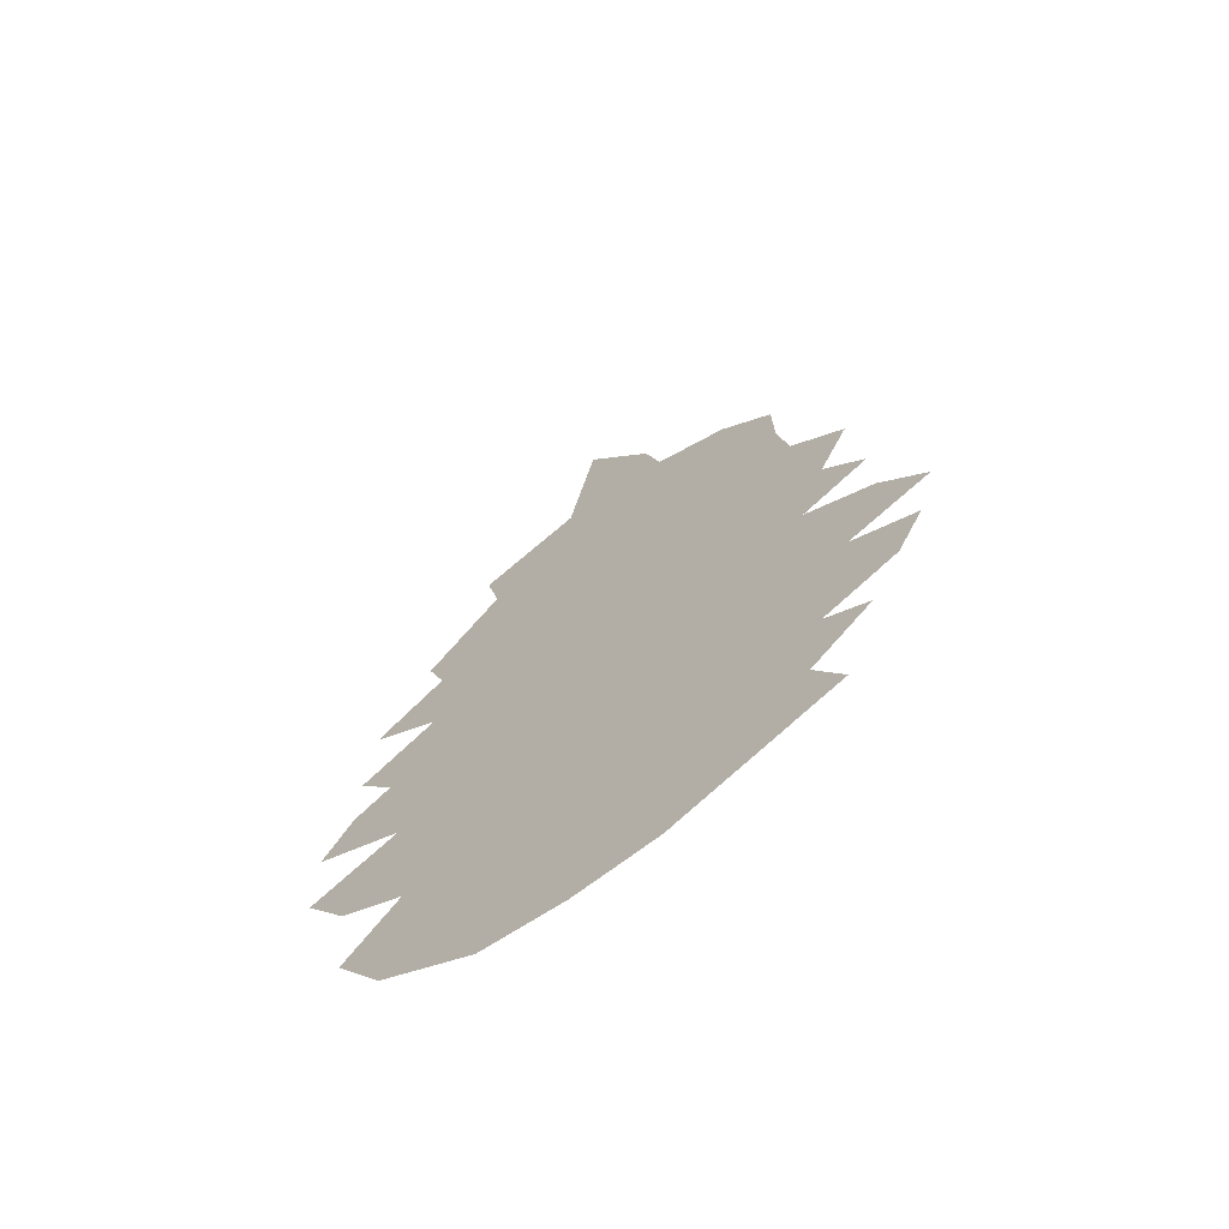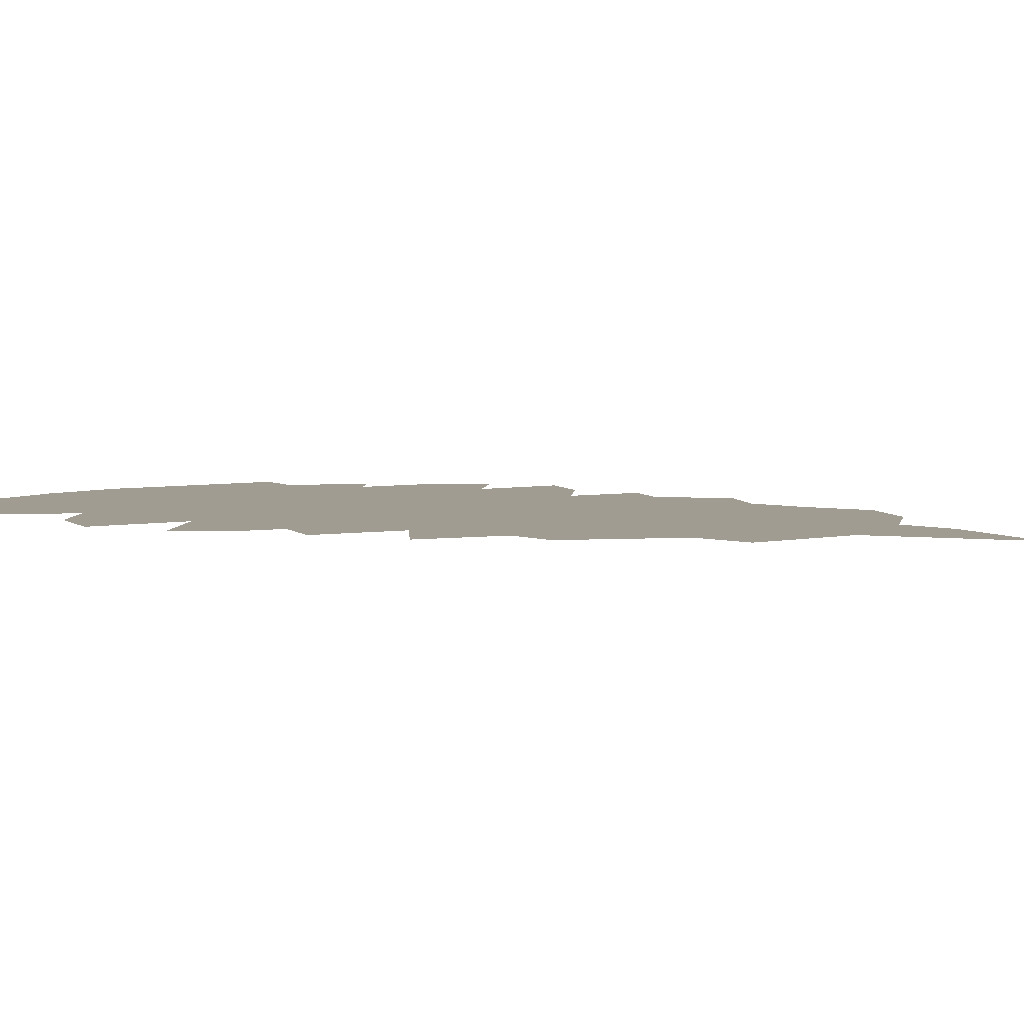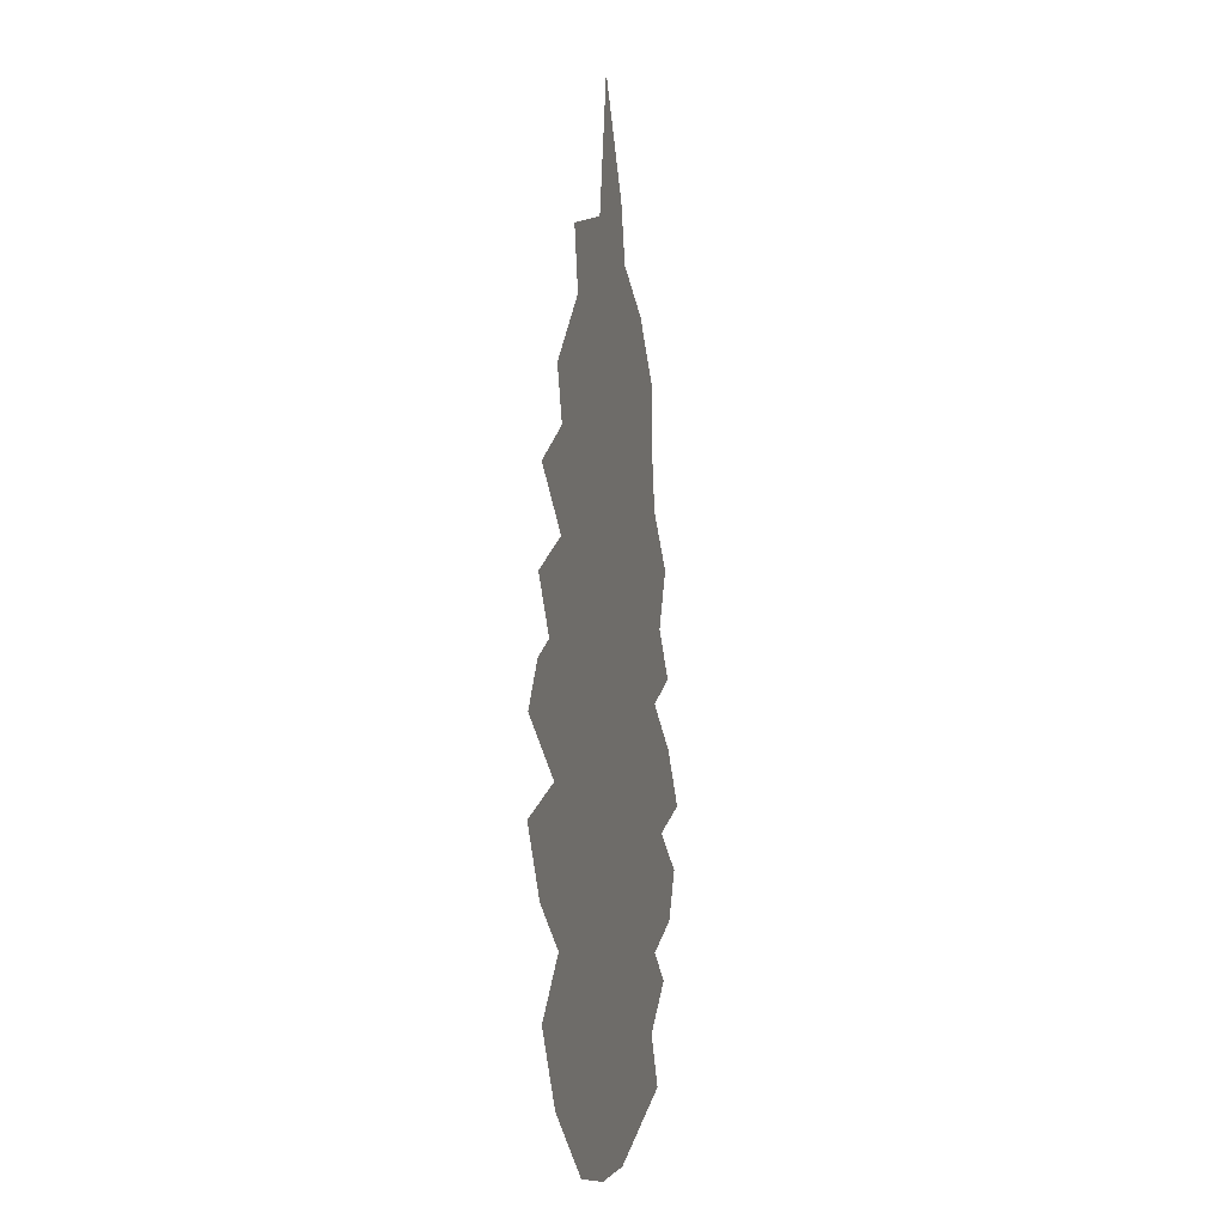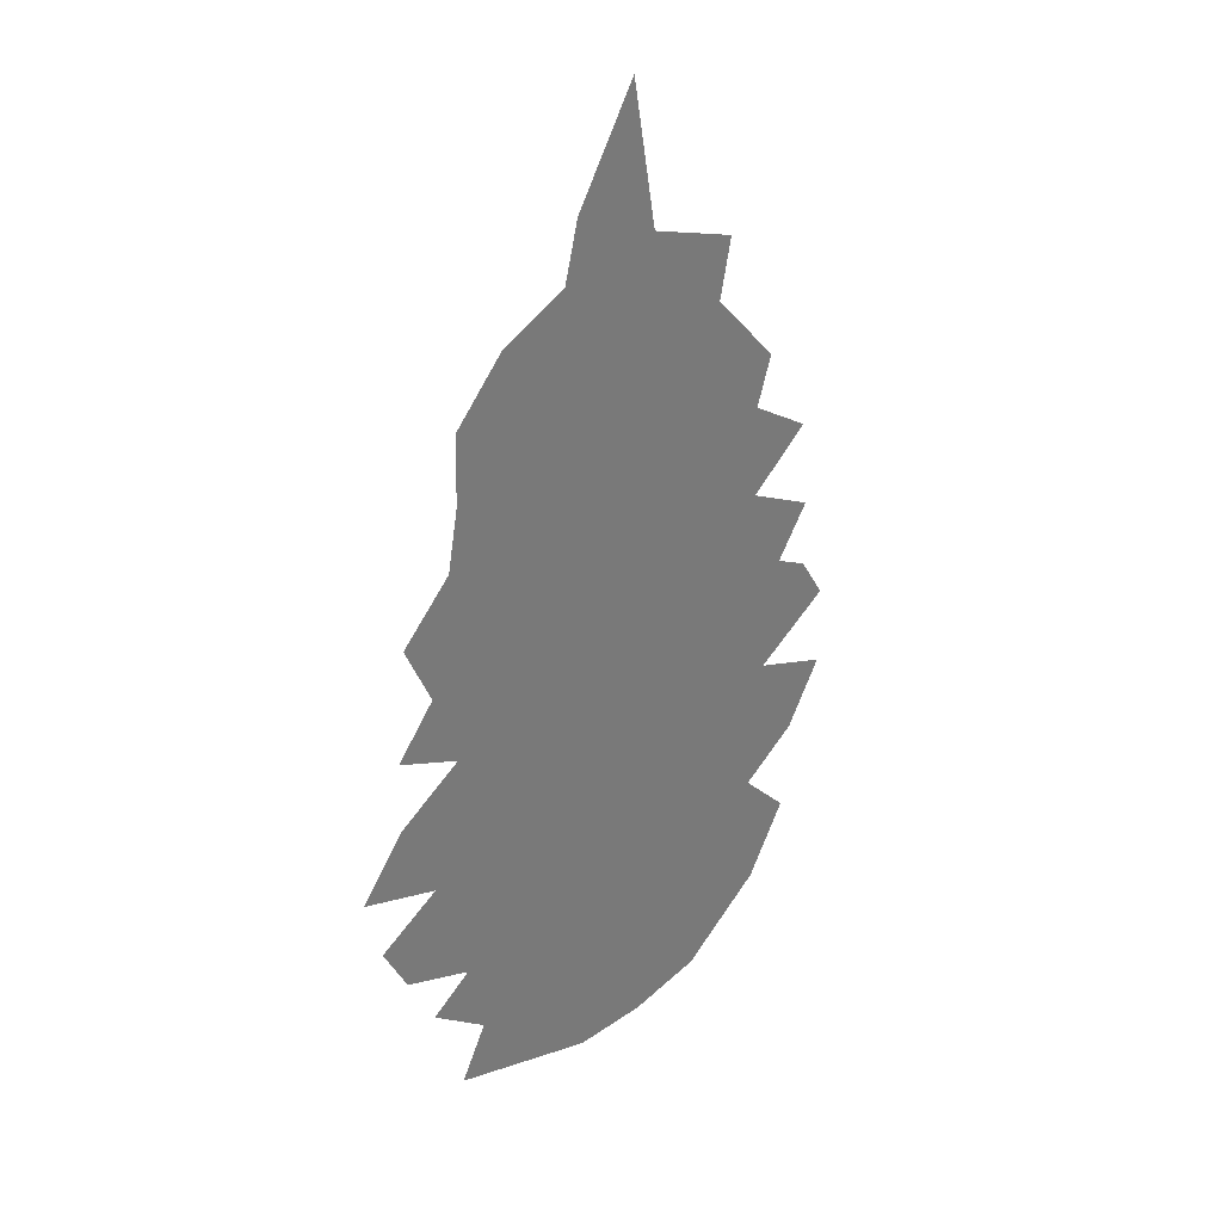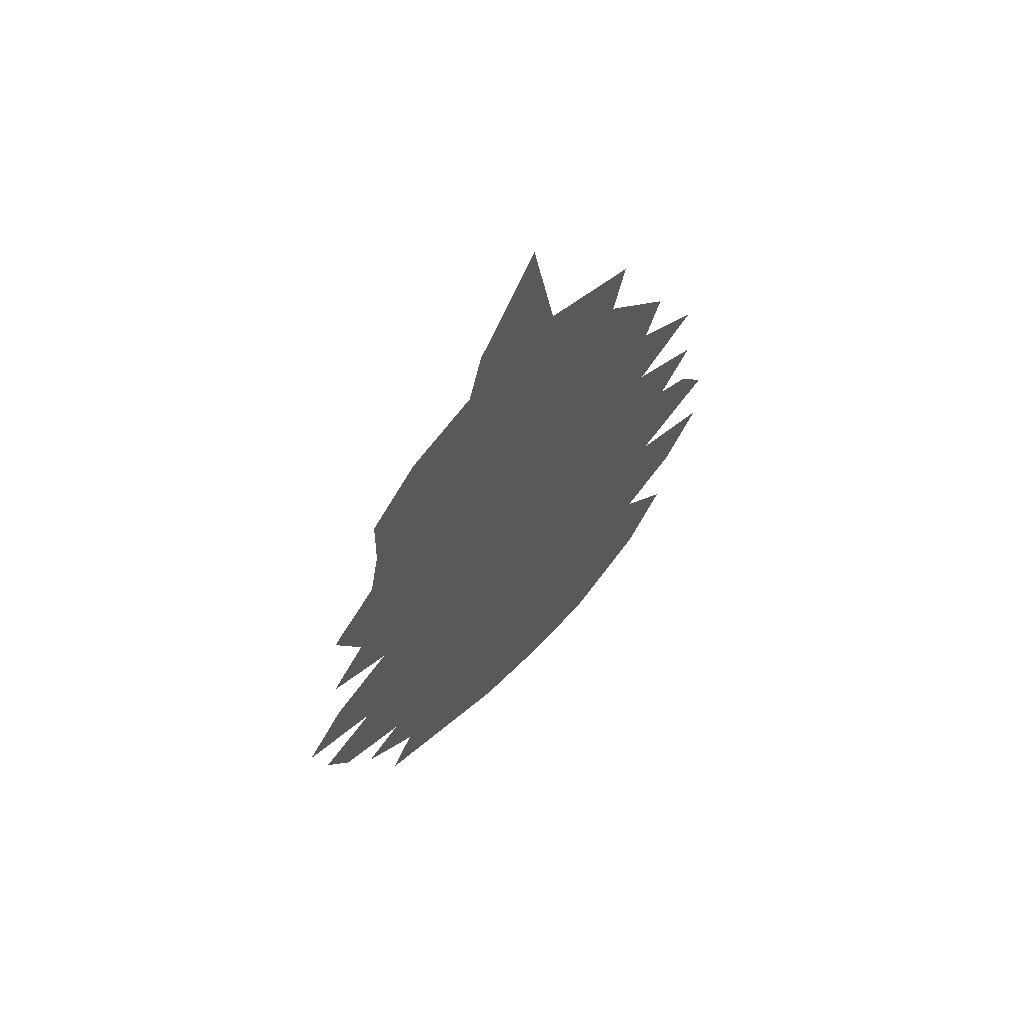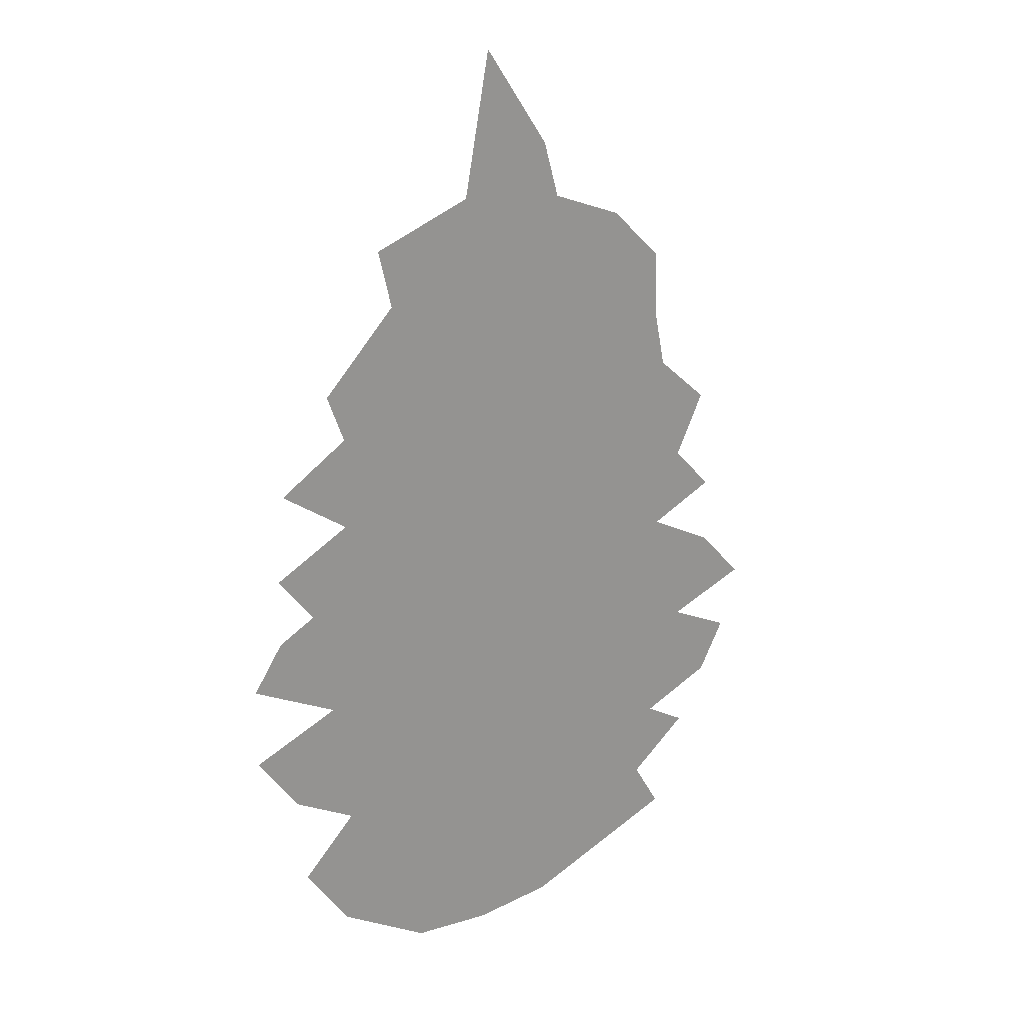
<metadata>
{"format":"obj","ext":"obj","renderer":"f3d","projection":"perspective","resolution":1024,"background":"white","views":[{"elev":-68.5,"azim":35.5,"up":"+Z"},{"elev":4.4,"azim":-57.8,"up":"+Y"},{"elev":-9.0,"azim":-78.1,"up":"+Z"},{"elev":32.6,"azim":131.8,"up":"+Z"},{"elev":65.5,"azim":133.9,"up":"+Z"},{"elev":23.1,"azim":-34.0,"up":"+Z"}]}
</metadata>
<code>
g
v 4.706 5.517e-17 0.9009
v 22.94 4.917e-16 8.03
v 19.72 8.286e-16 13.53
v 26.55 1.171e-15 19.13
v 21.66 1.347e-15 21.99
v 29.96 1.568e-15 25.61
v 32.99 1.916e-15 31.3
v 25.62 2.135e-15 34.87
v 34.97 2.357e-15 38.5
v 29.69 2.715e-15 44.35
v 21.89 2.966e-15 48.43
v 29.53 3.187e-15 52.04
v 24.87 3.49e-15 56.99
v 28.22 3.919e-15 64
v 22.12 4.251e-15 69.42
v 20.8 4.647e-15 75.9
v 20.6 5.105e-15 83.36
v 14.54 5.462e-15 89.2
v 6.21 5.661e-15 92.45
v 4.436 6.048e-15 98.77
v -3.11 6.732e-15 109.9
v -6.105 5.749e-15 93.9
v -17.46 5.492e-15 89.69
v -15.92 5.092e-15 83.17
v -24.39 4.549e-15 74.28
v -22.41 4.22e-15 68.92
v -30.33 3.91e-15 63.85
v -22.6 3.583e-15 58.51
v -31.37 3.296e-15 53.83
v -27.15 2.966e-15 48.44
v -31.44 2.826e-15 46.15
v -34.88 2.511e-15 41.01
v -25.02 2.2e-15 35.93
v -34.97 1.947e-15 31.8
v -30.26 1.534e-15 25.05
v -23.09 1.289e-15 21.04
v -29.33 8.991e-16 14.68
v -24.2 4.419e-16 7.217
v -13.72 5.08e-17 0.8296
v -4.443 0 0
g MI_Foliage
f 22 21 20
f 40 36 3
f 15 13 26
f 16 24 19
f 2 1 3
f 16 19 18
f 18 17 16
f 5 3 36
f 15 24 16
f 28 13 11
f 11 5 33
f 3 5 4
f 12 11 13
f 5 8 6
f 5 11 8
f 11 10 8
f 6 8 7
f 10 9 8
f 13 15 14
f 20 19 22
f 22 19 24
f 24 15 26
f 11 30 28
f 24 26 25
f 33 5 36
f 22 24 23
f 26 13 28
f 40 3 1
f 38 40 39
f 36 40 38
f 37 36 38
f 35 33 36
f 30 29 28
f 11 33 30
f 26 28 27
f 33 35 34
f 30 33 32
f 30 32 31

</code>
